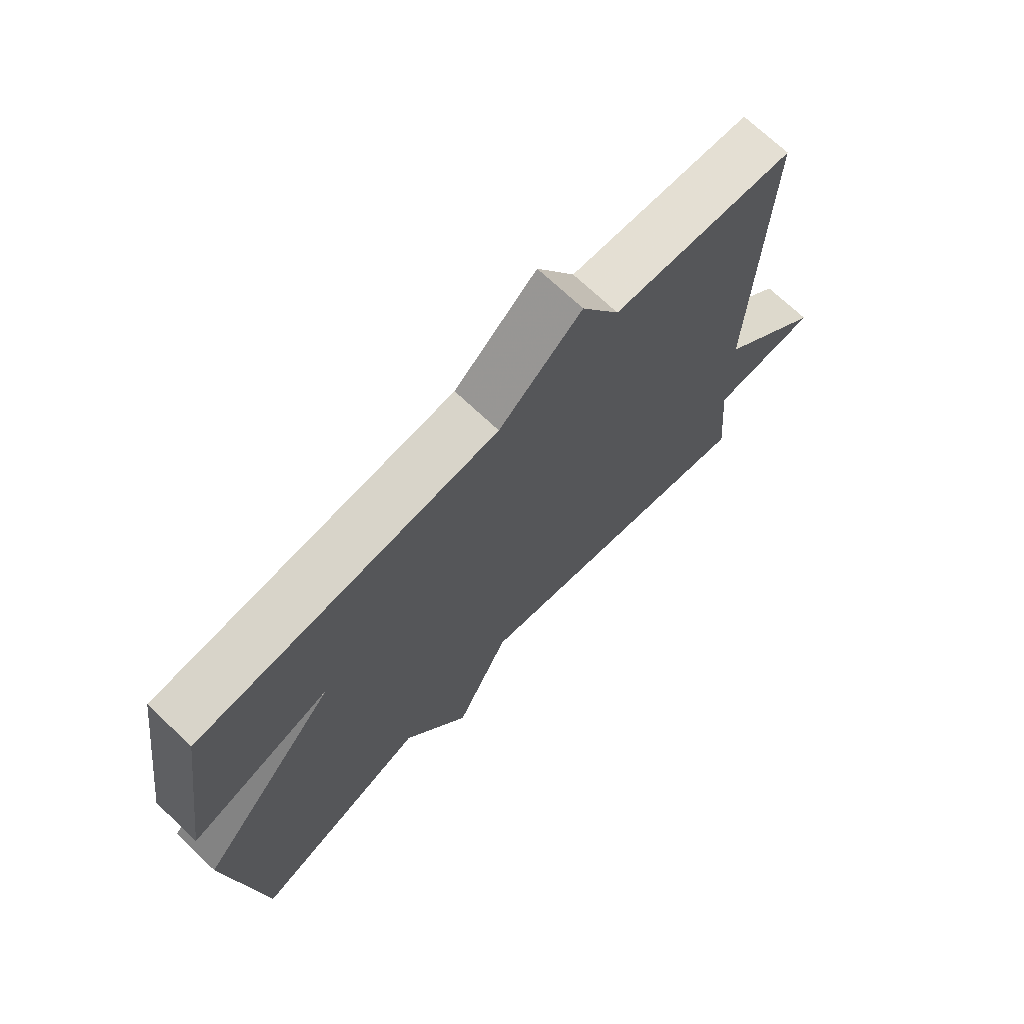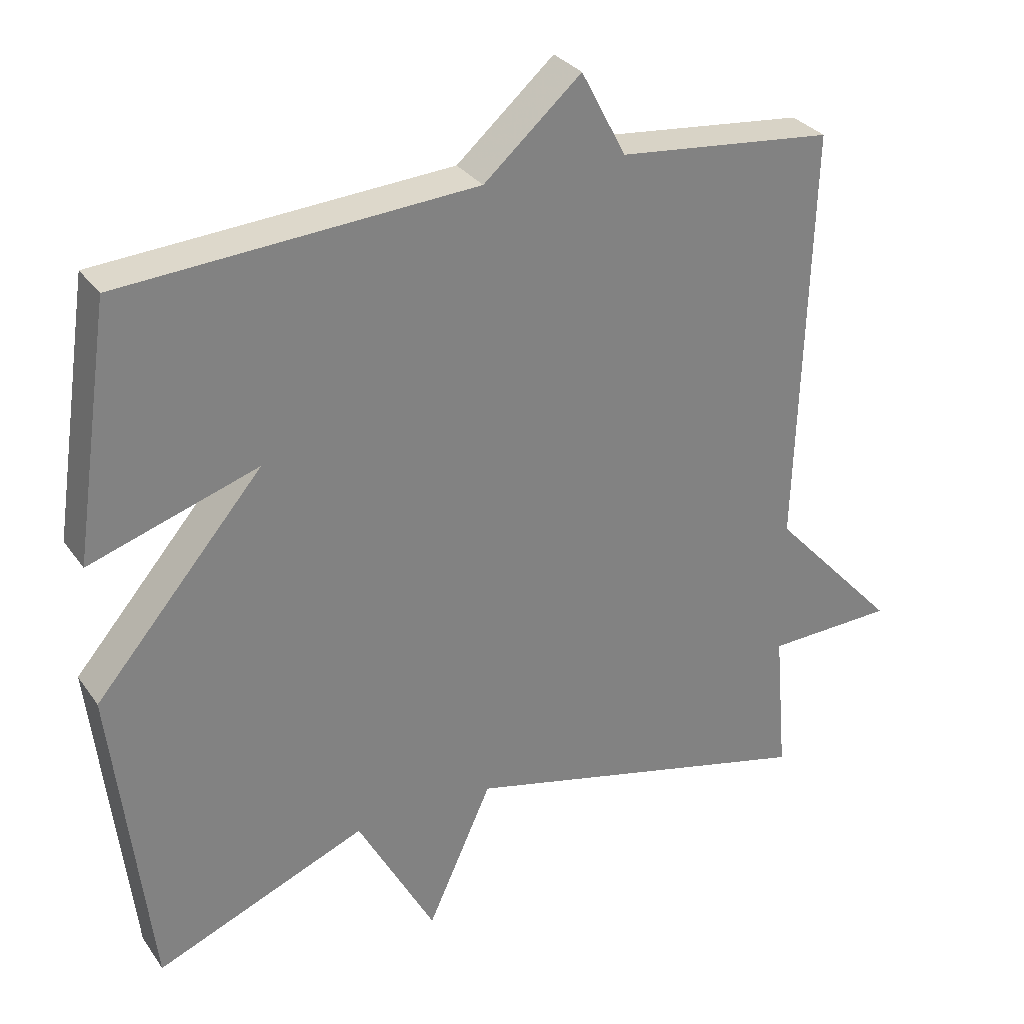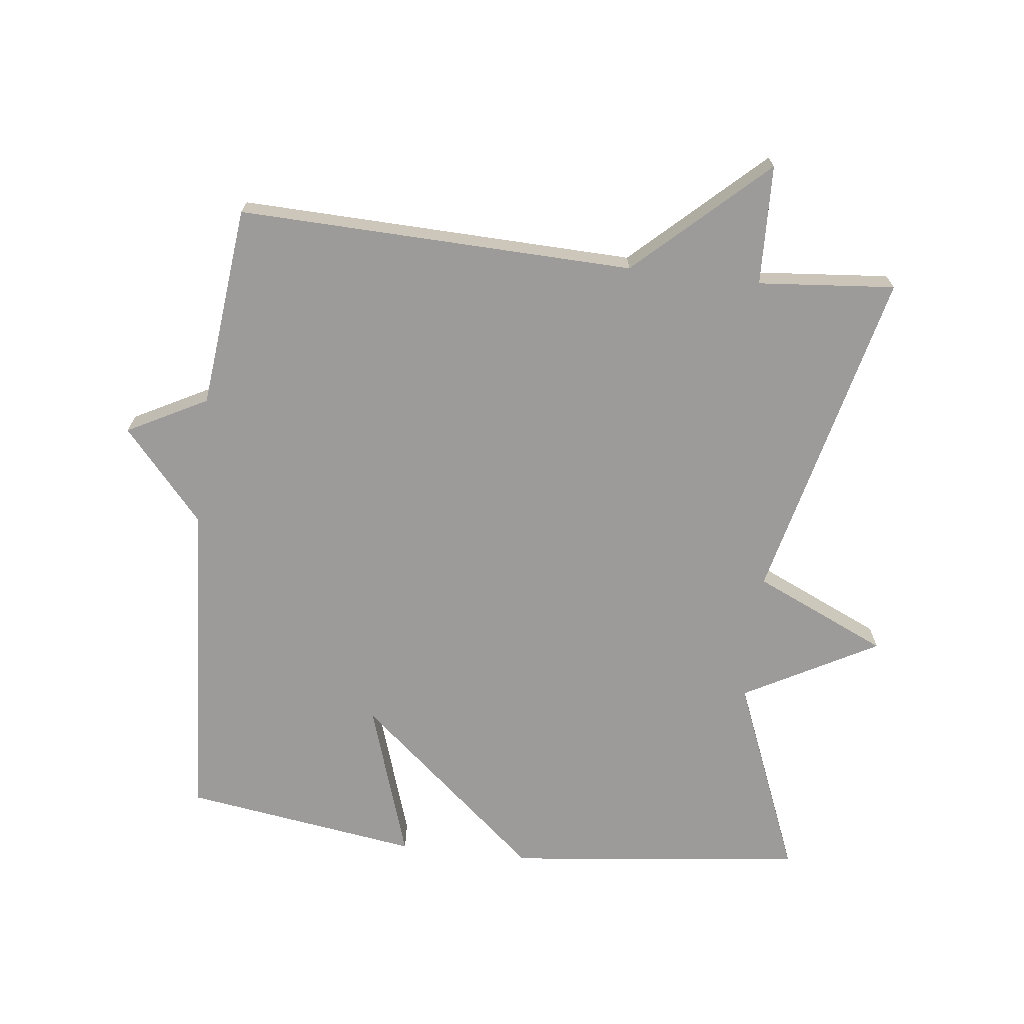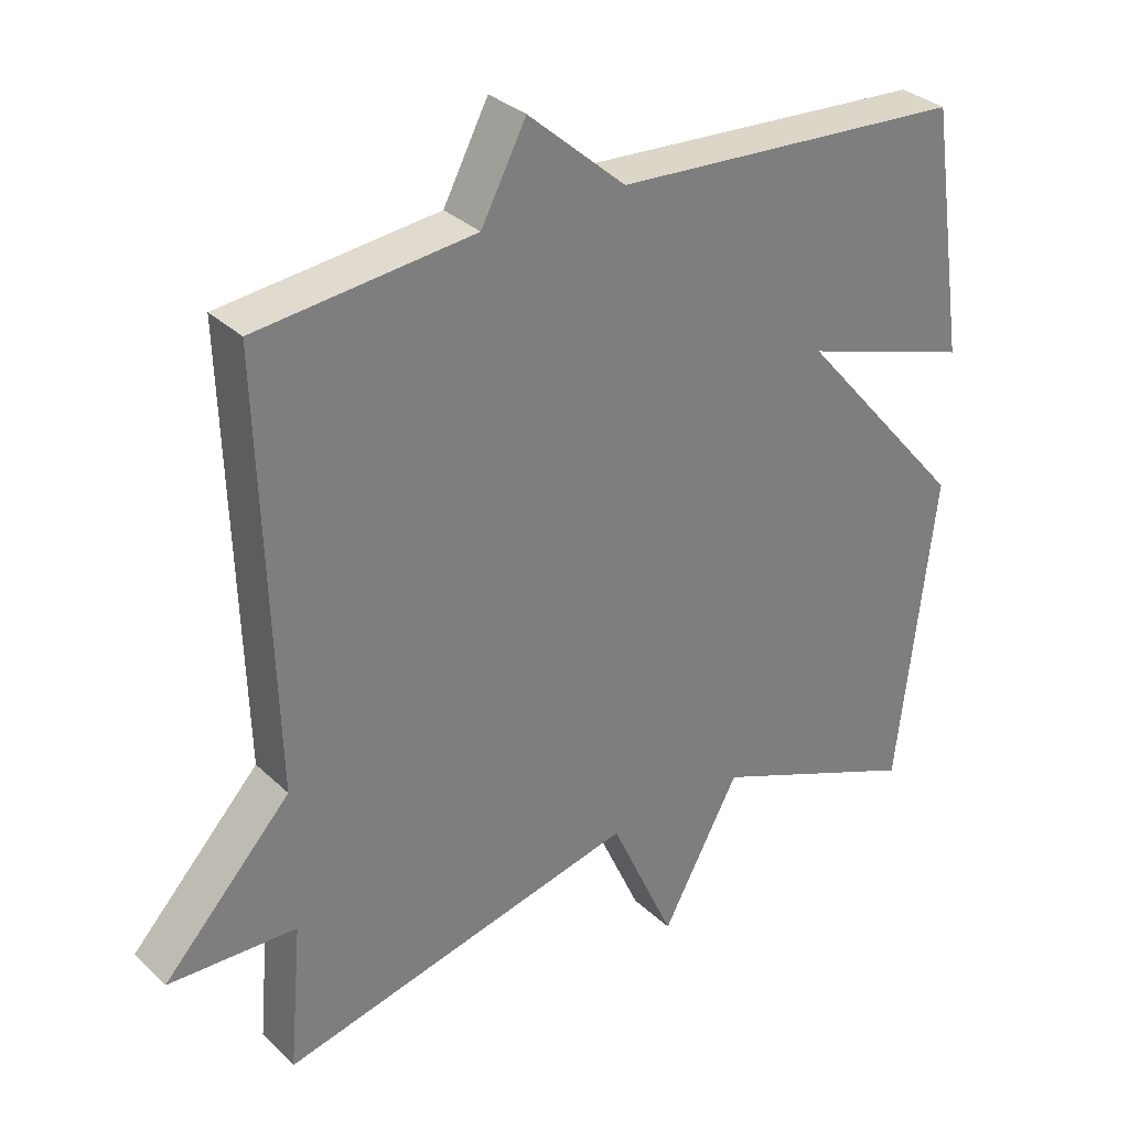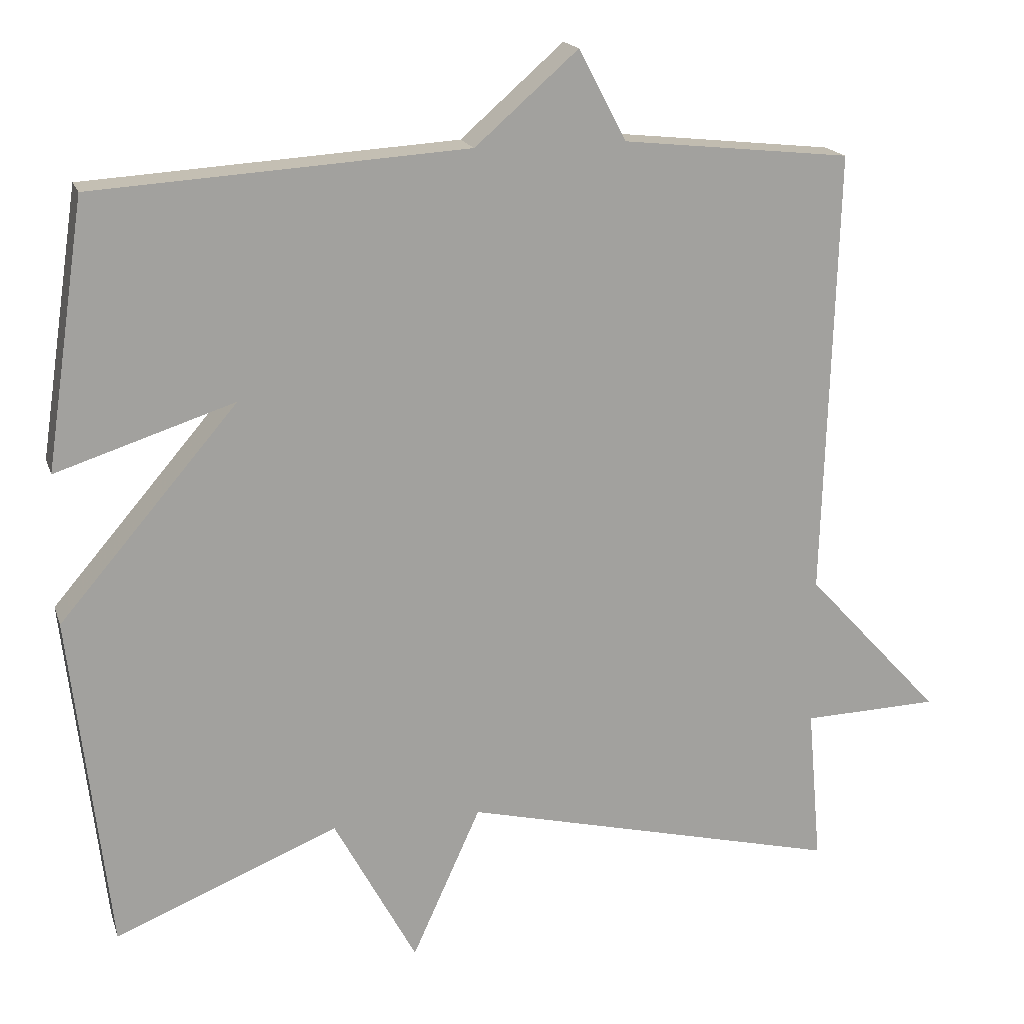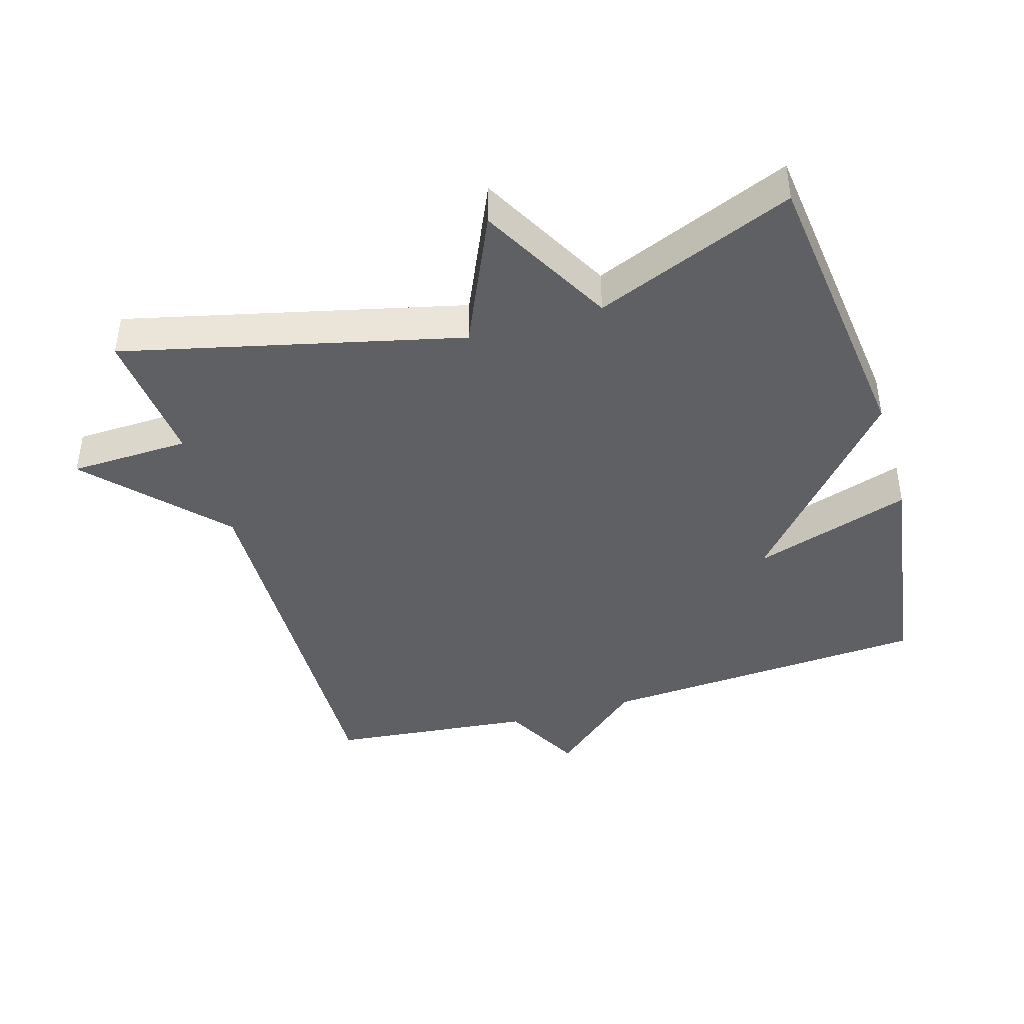
<metadata>
{"format":"obj","ext":"obj","renderer":"f3d","projection":"perspective","resolution":1024,"background":"white","views":[{"elev":71.6,"azim":-46.7,"up":"+Z"},{"elev":30.4,"azim":-28.7,"up":"+Z"},{"elev":-69.7,"azim":83.3,"up":"+Y"},{"elev":32.0,"azim":142.5,"up":"+Z"},{"elev":17.5,"azim":-15.5,"up":"+Z"},{"elev":-42.3,"azim":-163.4,"up":"+Y"}]}
</metadata>
<code>
v -0.5 0.07 0.5
v -0.004 0.07 0.532
v 0.133 0.07 0.652
v 0.196 0.07 0.532
v 0.5 0.07 0.5
v 0.482 0.07 -0.094
v 0.662 0.07 -0.288
v 0.482 0.07 -0.294
v 0.5 0.07 -0.5
v -0.003 0.07 -0.379
v -0.094 0.07 -0.58
v -0.203 0.07 -0.379
v -0.5 0.07 -0.5
v -0.552 0.07 -0.053
v -0.315 0.07 0.224
v -0.552 0.07 0.147
v -0.5 0 0.5
v -0.004 0 0.532
v 0.133 0 0.652
v 0.196 0 0.532
v 0.5 0 0.5
v 0.482 0 -0.094
v 0.662 0 -0.288
v 0.482 0 -0.294
v 0.5 0 -0.5
v -0.003 0 -0.379
v -0.094 0 -0.58
v -0.203 0 -0.379
v -0.5 0 -0.5
v -0.552 0 -0.053
v -0.315 0 0.224
v -0.552 0 0.147
f 15 16 1 2
f 2 3 4
f 15 2 4
f 14 15 4
f 13 14 4
f 12 13 4
f 10 11 12 4
f 8 9 10 4
f 6 7 8
f 6 8 4
f 4 5 6
f 18 17 32 31
f 20 19 18
f 20 18 31
f 20 31 30
f 20 30 29
f 20 29 28
f 20 28 27 26
f 20 26 25 24
f 24 23 22
f 20 24 22
f 22 21 20
f 1 17 18 2
f 2 18 19 3
f 3 19 20 4
f 4 20 21 5
f 5 21 22 6
f 6 22 23 7
f 7 23 24 8
f 8 24 25 9
f 9 25 26 10
f 10 26 27 11
f 11 27 28 12
f 12 28 29 13
f 13 29 30 14
f 14 30 31 15
f 15 31 32 16
f 16 32 17 1

</code>
